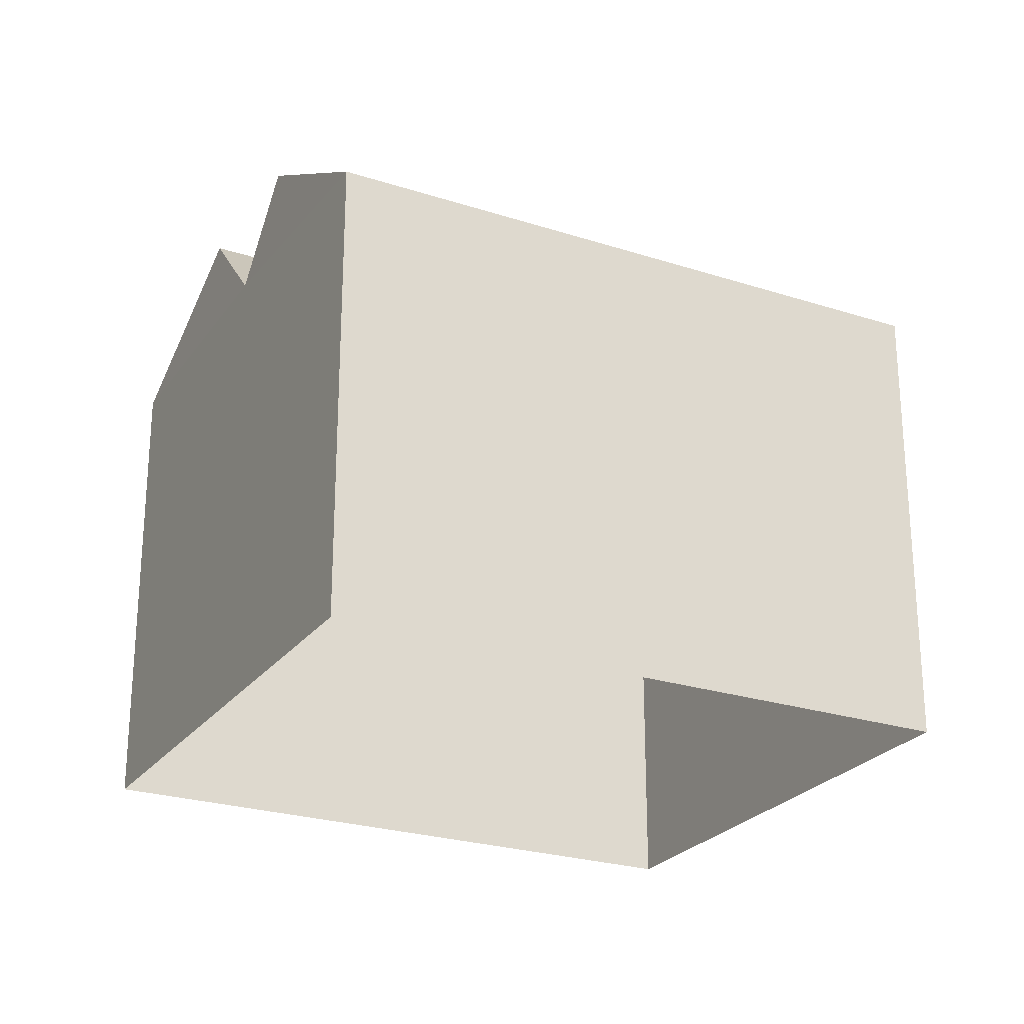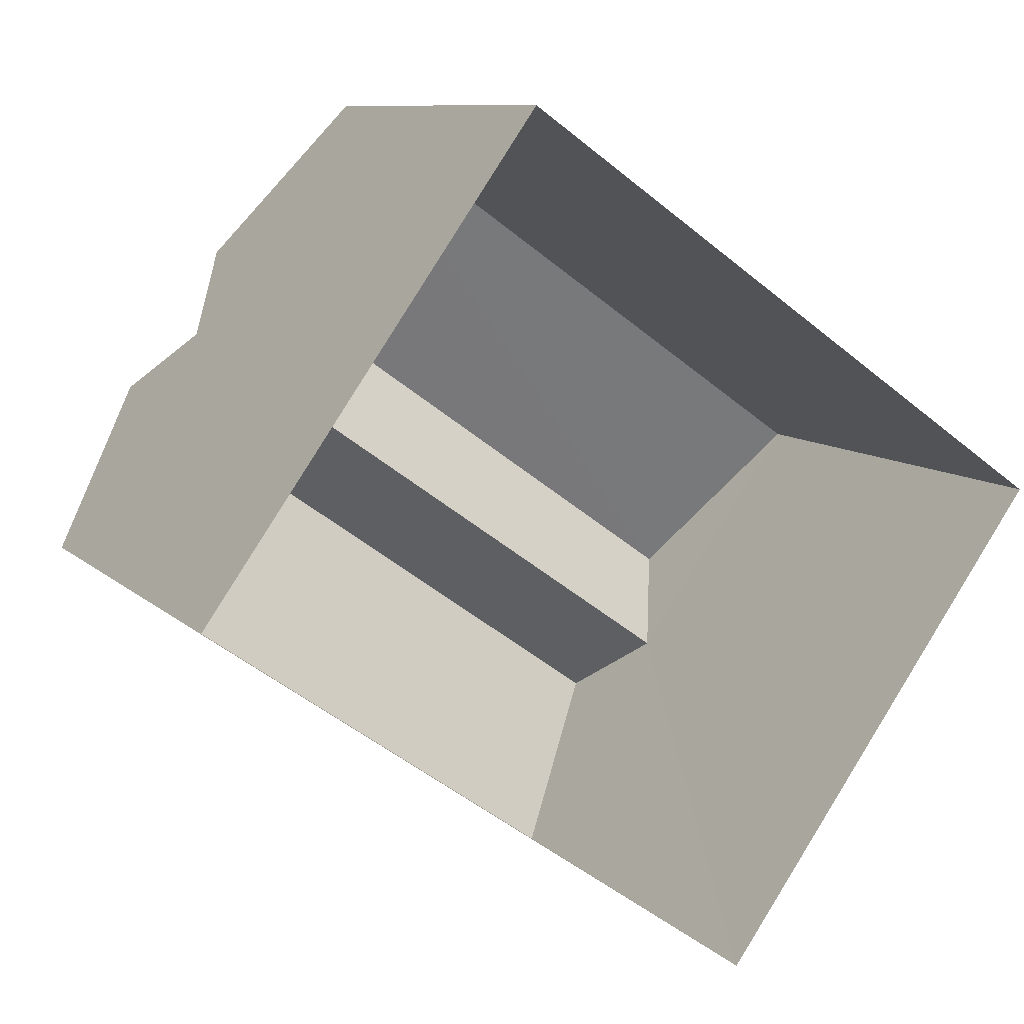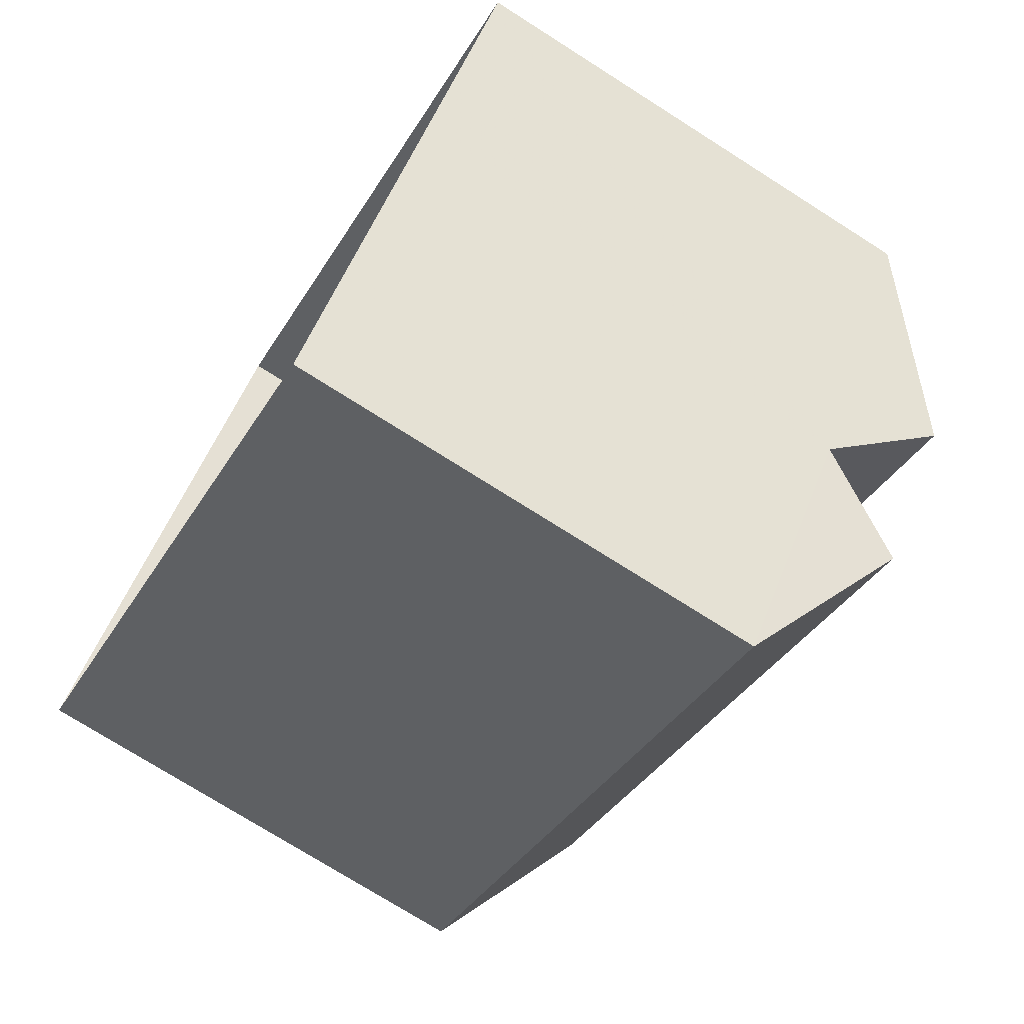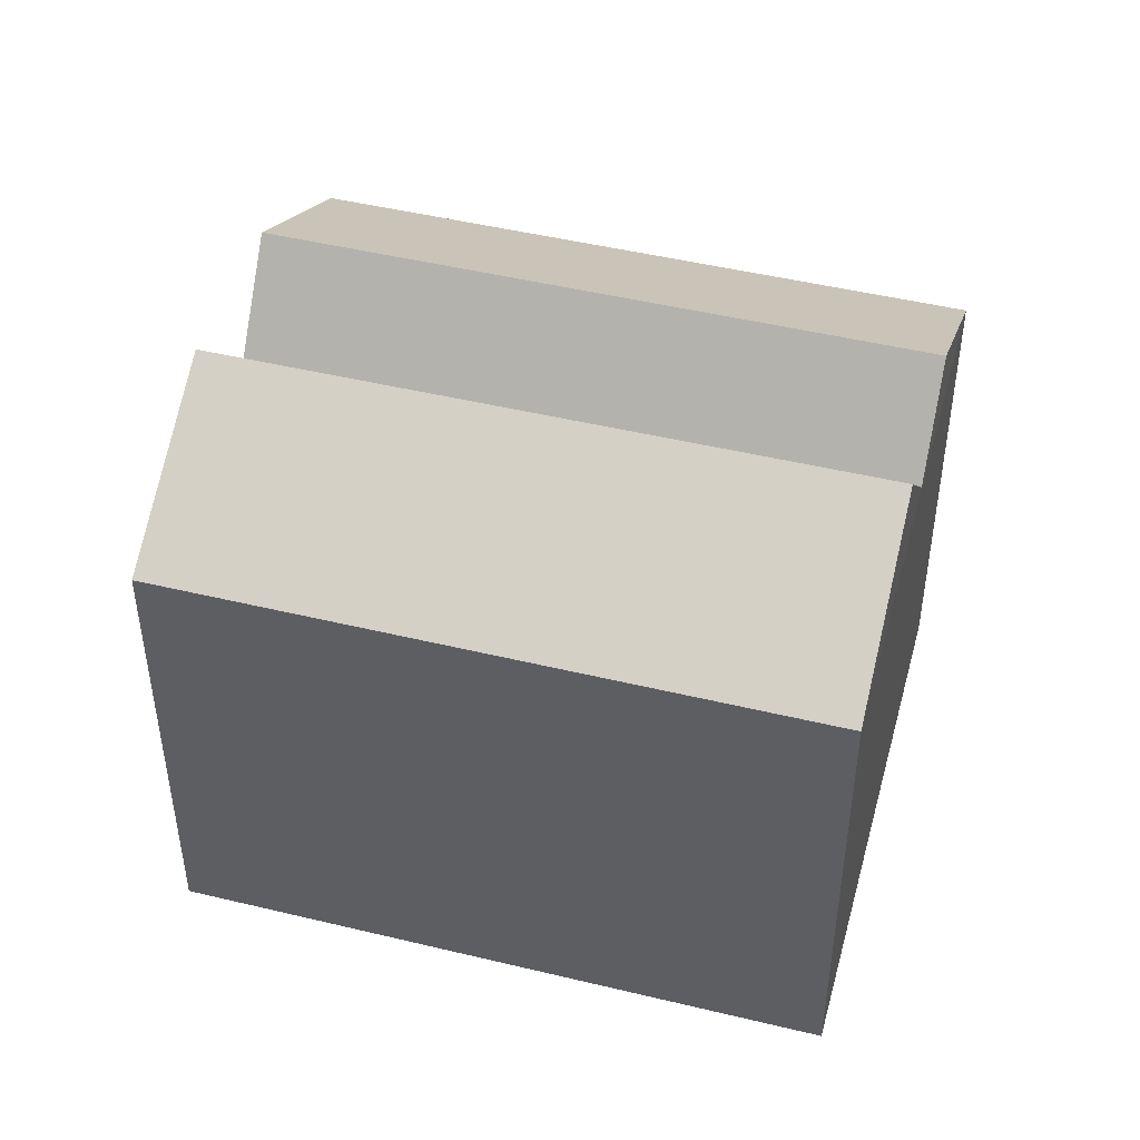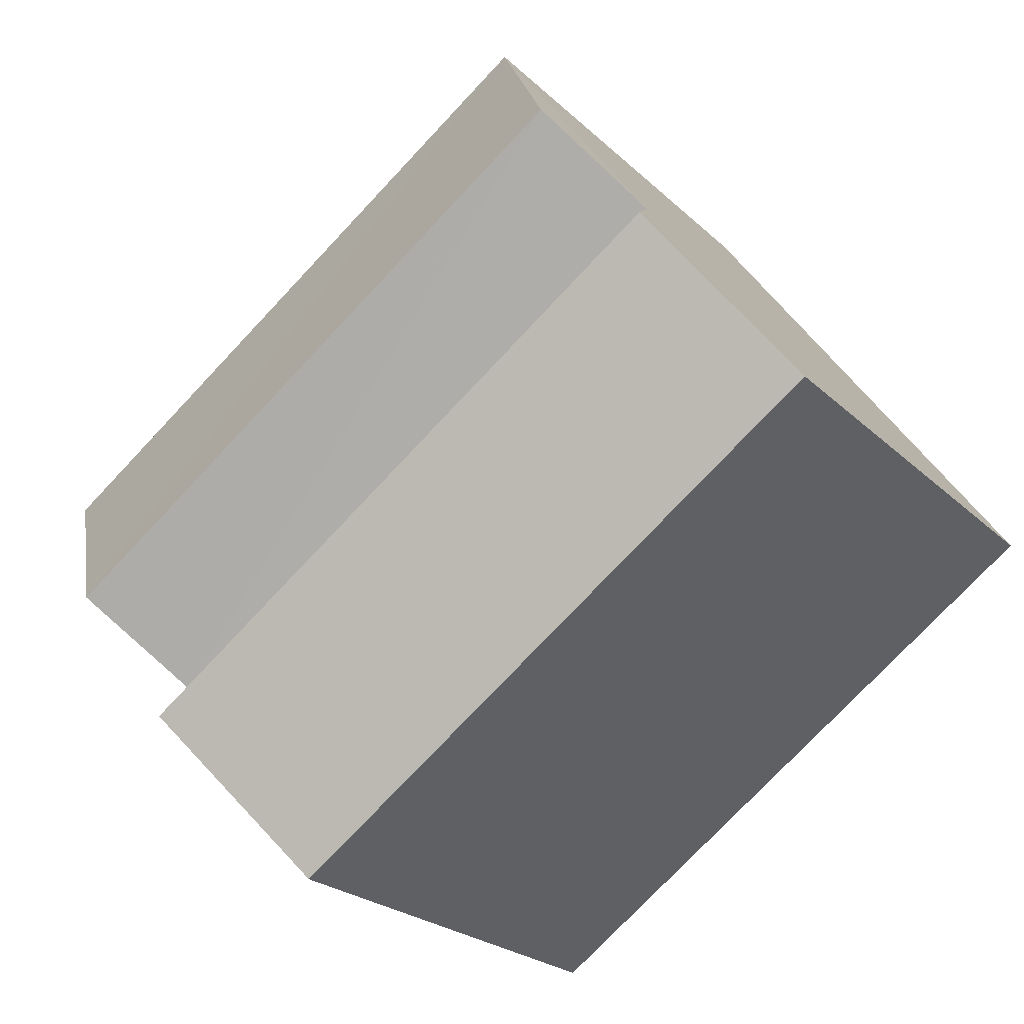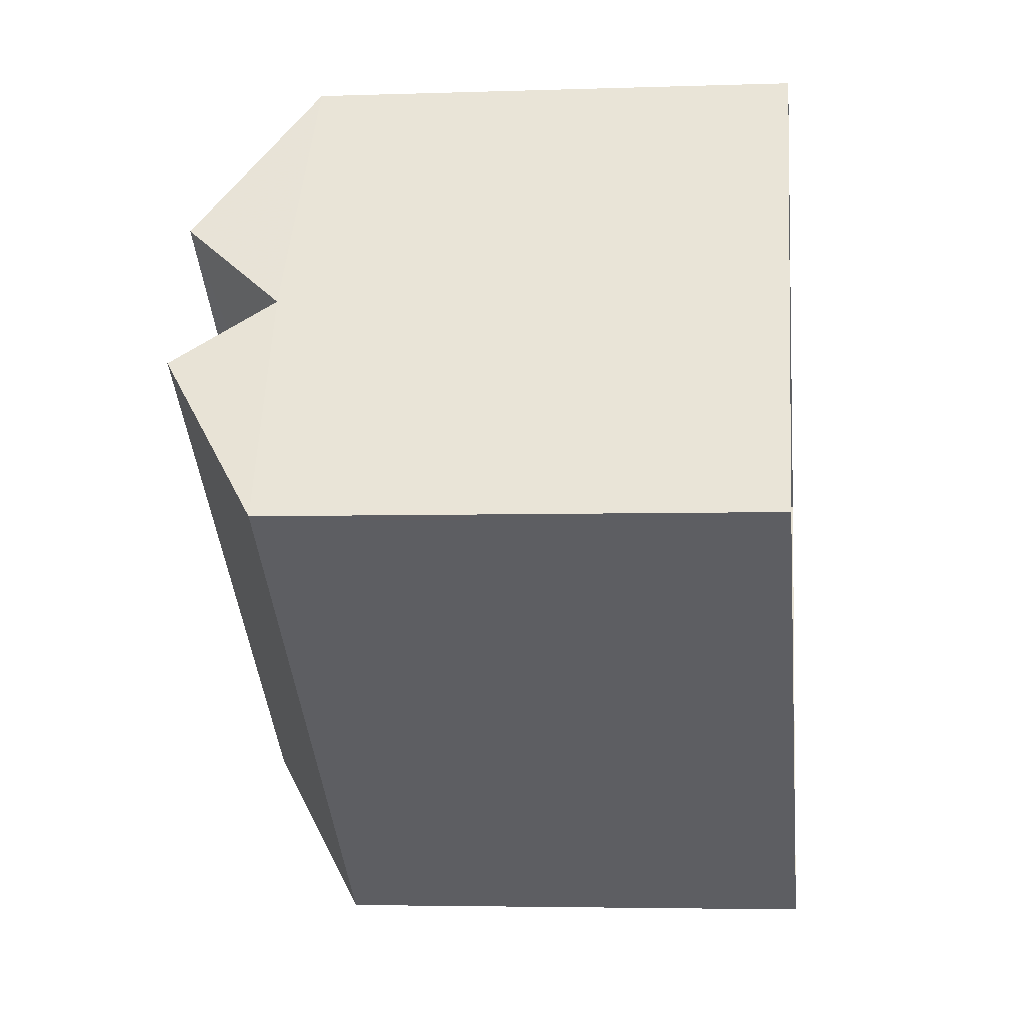
<metadata>
{"format":"obj","ext":"obj","renderer":"f3d","projection":"perspective","resolution":1024,"background":"white","views":[{"elev":-25.0,"azim":7.6,"up":"+Z"},{"elev":9.3,"azim":155.2,"up":"+Y"},{"elev":-74.2,"azim":-122.5,"up":"+Y"},{"elev":47.3,"azim":-129.5,"up":"+Z"},{"elev":-23.2,"azim":33.0,"up":"+Y"},{"elev":-4.4,"azim":96.6,"up":"+Y"}]}
</metadata>
<code>
v -2.236e+05 -1.285e+05 14.82
v -2.236e+05 -1.285e+05 14.82
v -2.236e+05 -1.285e+05 14.82
v -2.236e+05 -1.285e+05 14.82
v -2.236e+05 -1.285e+05 21.3
v -2.236e+05 -1.285e+05 21.3
v -2.236e+05 -1.285e+05 22.7
v -2.236e+05 -1.285e+05 22.7
v -2.236e+05 -1.285e+05 22.77
v -2.236e+05 -1.285e+05 22.77
v -2.236e+05 -1.285e+05 21.42
v -2.236e+05 -1.285e+05 21.42
v -2.236e+05 -1.285e+05 21.3
v -2.236e+05 -1.285e+05 21.3
f 1 2 3
f 4 1 3
f 5 6 7
f 8 5 7
f 9 10 11
f 12 9 11
f 8 7 12
f 11 8 12
f 13 14 10
f 9 13 10
f 5 1 4
f 6 5 4
f 7 6 12
f 13 9 12
f 13 12 3
f 12 6 4
f 3 12 4
f 13 3 2
f 14 13 2
f 10 14 11
f 14 2 11
f 8 11 5
f 11 2 1
f 5 11 1

</code>
